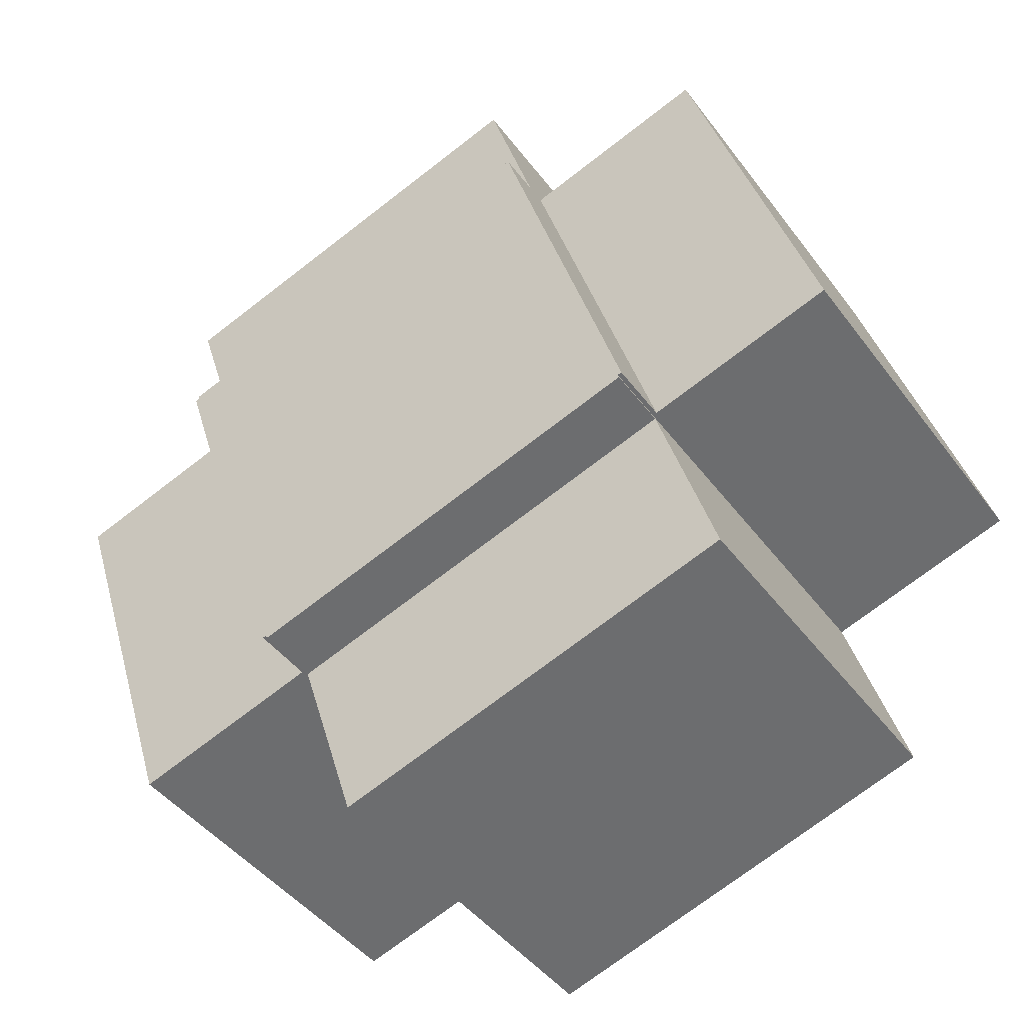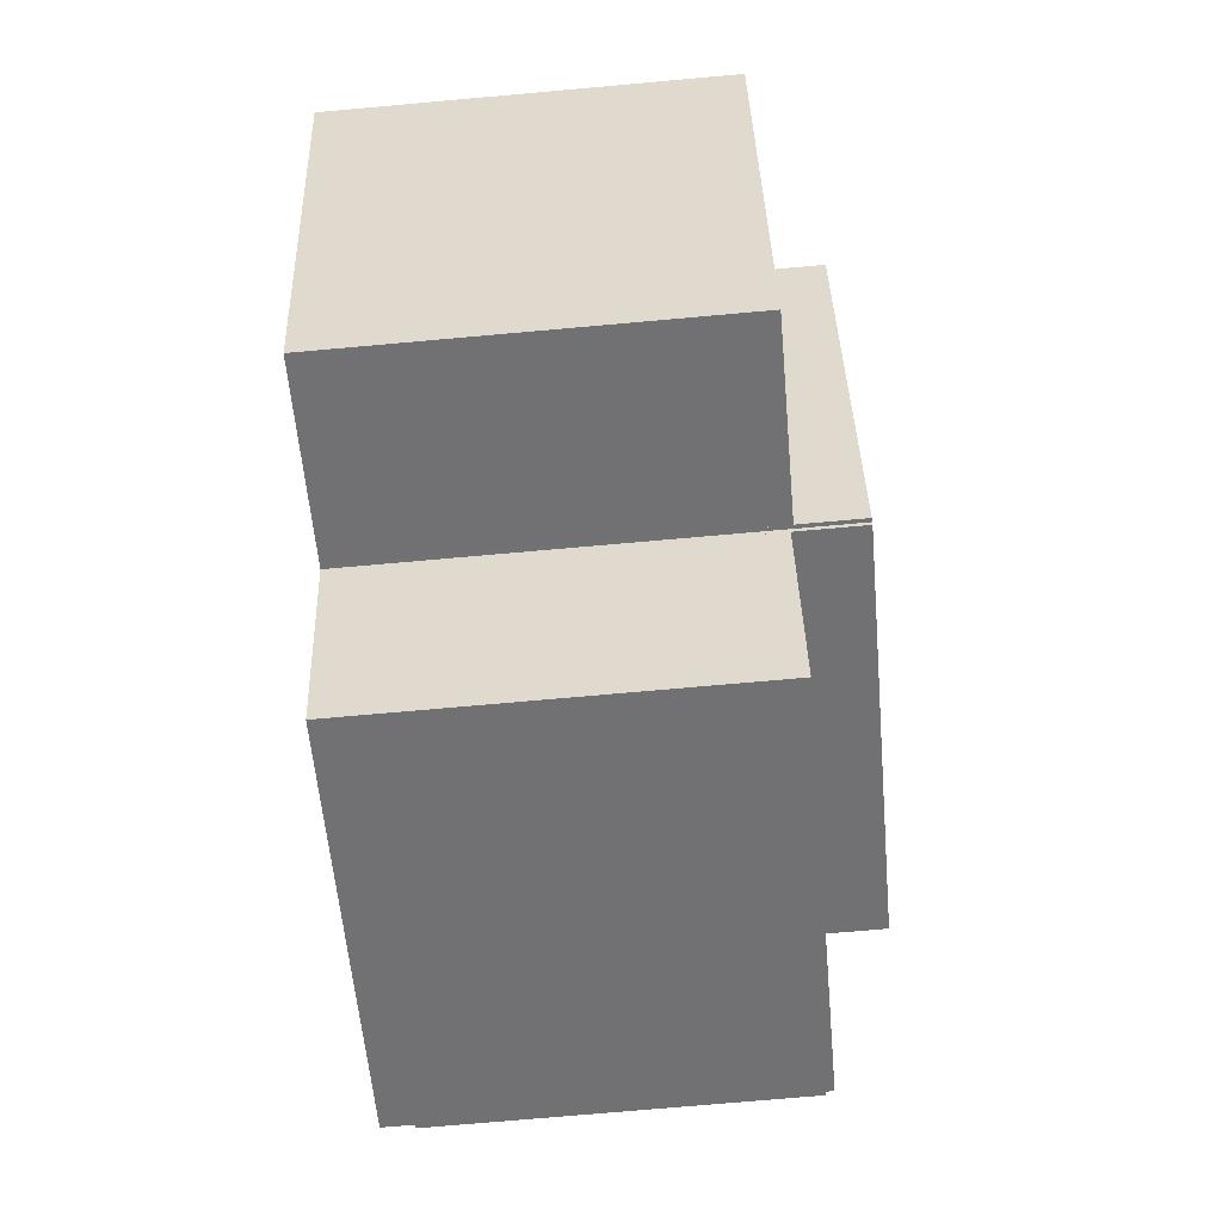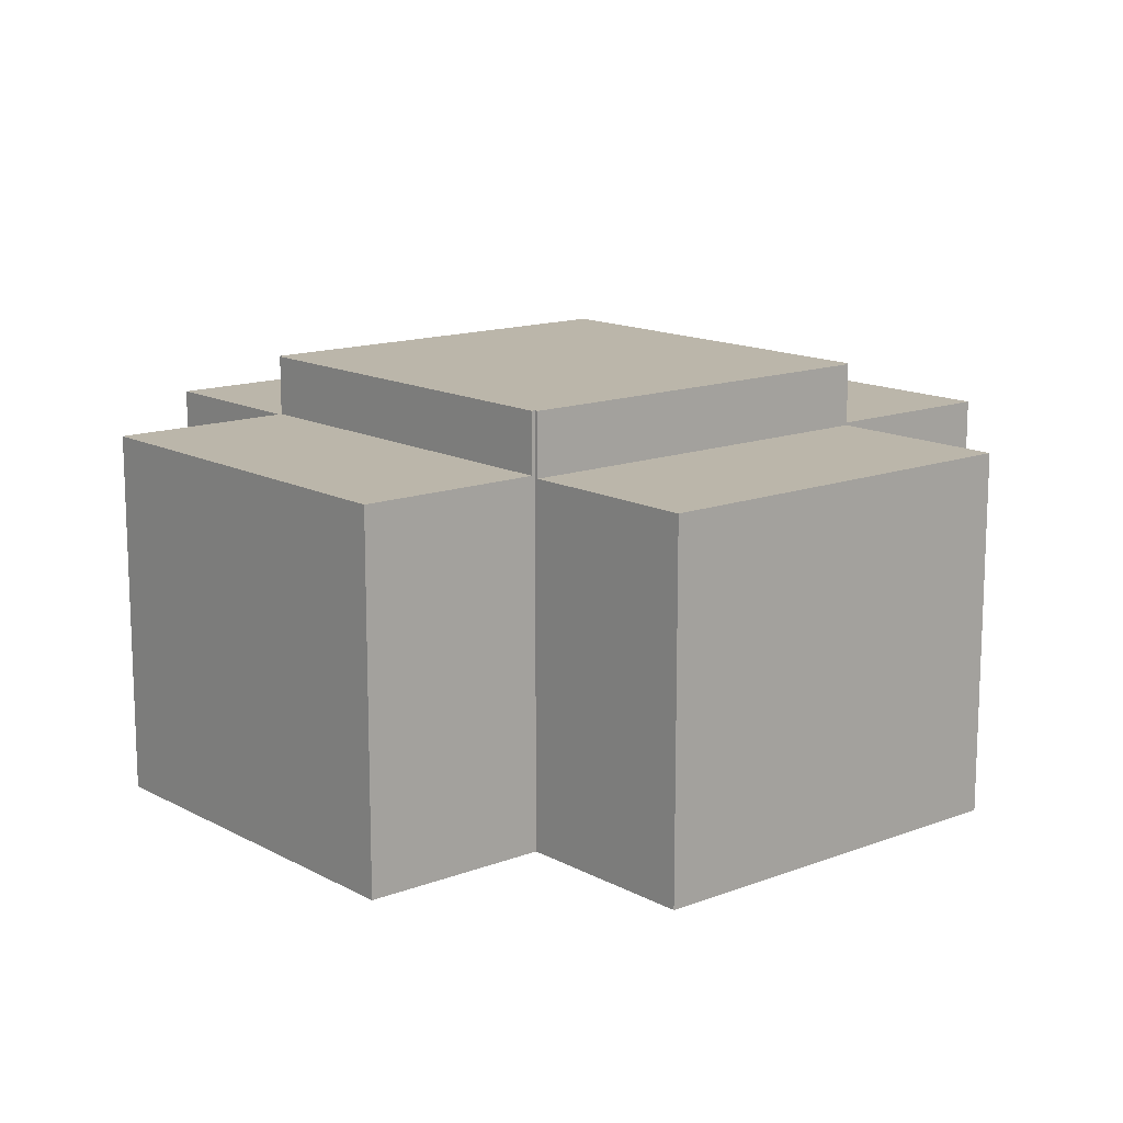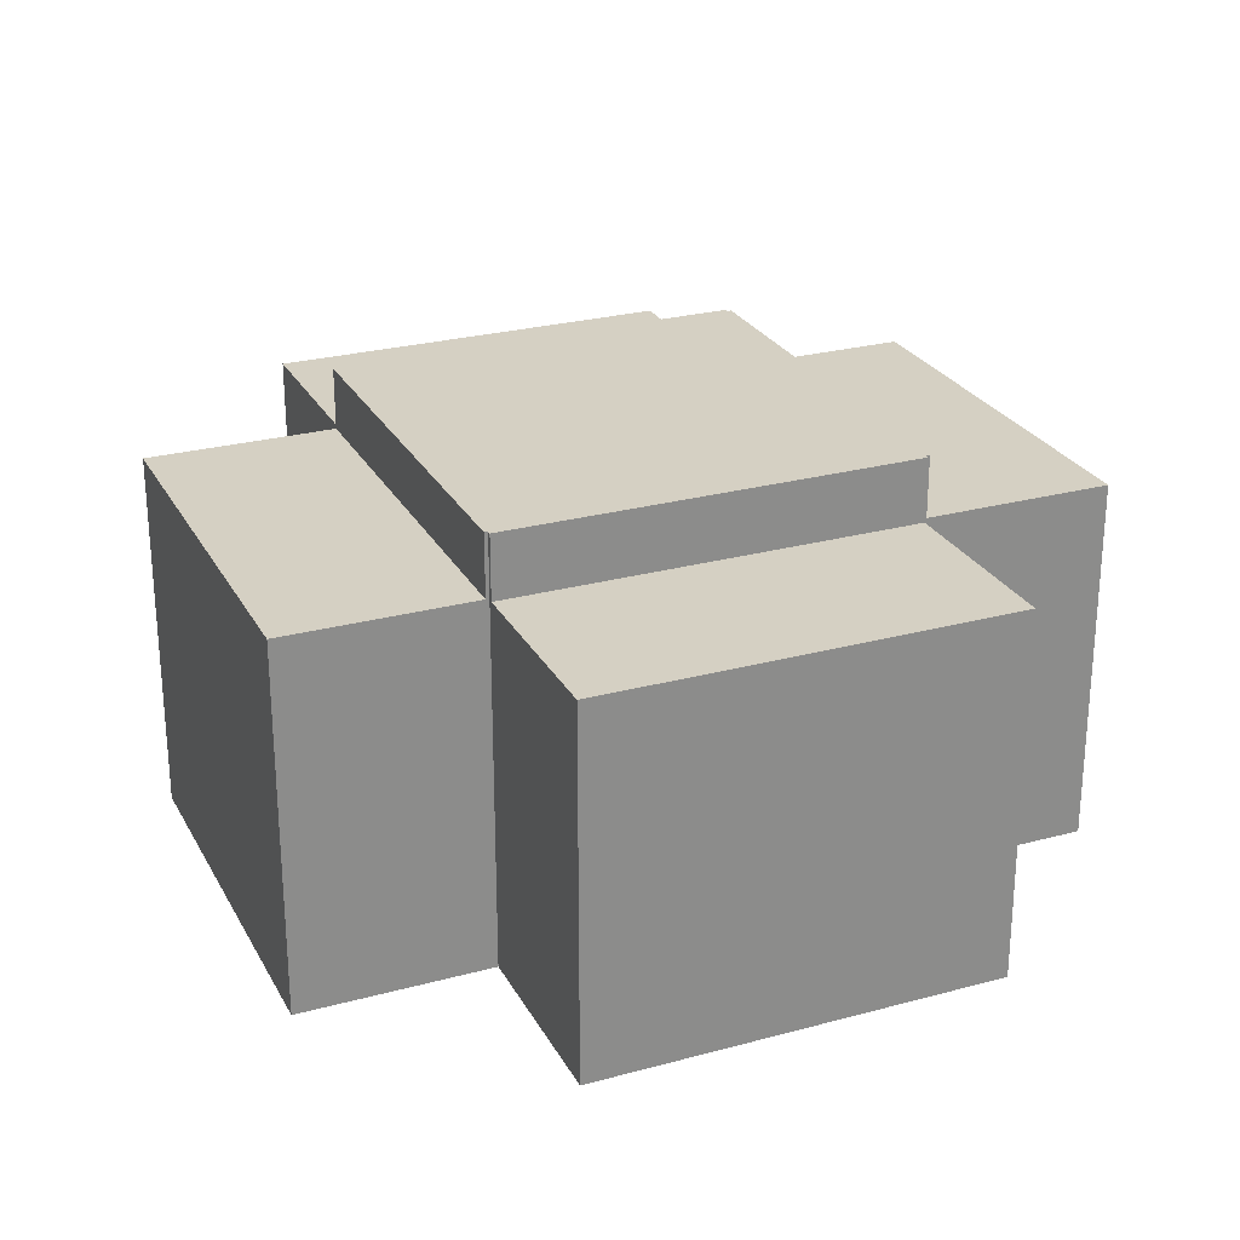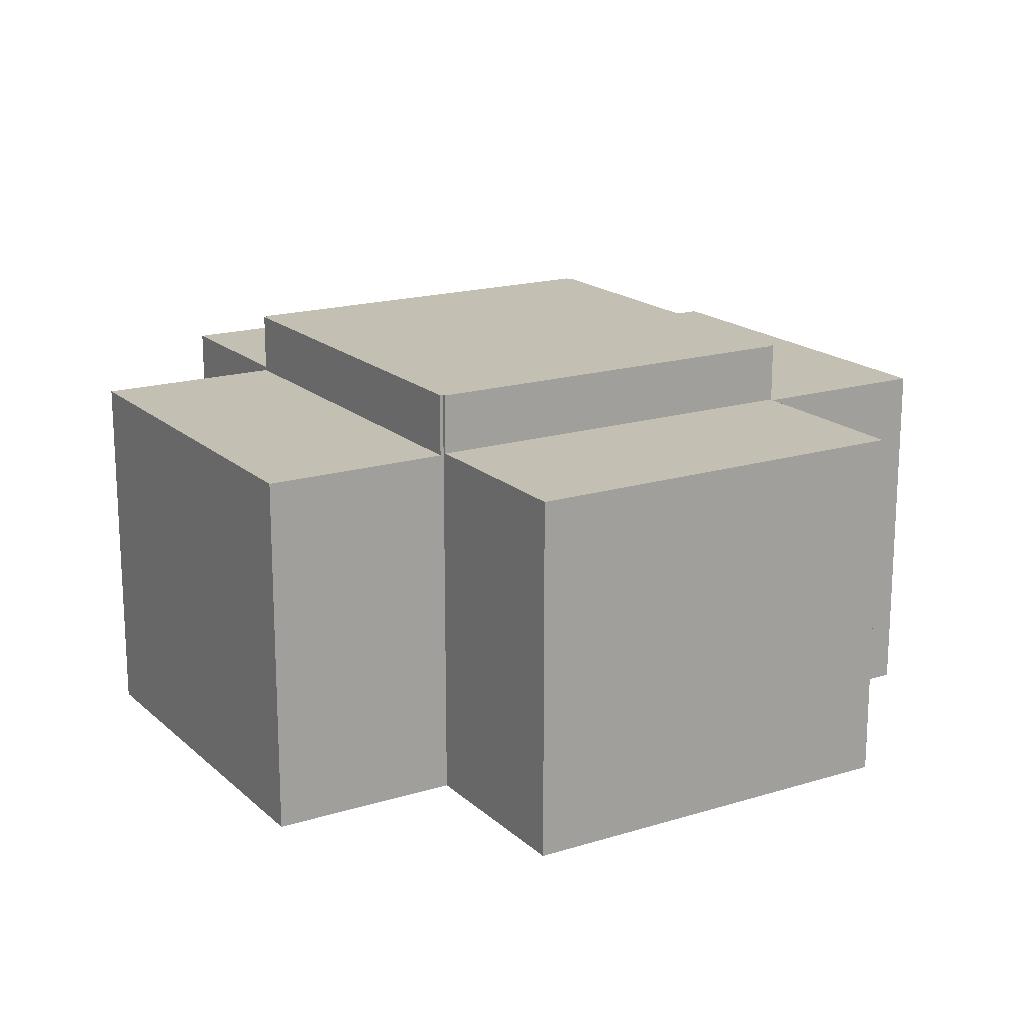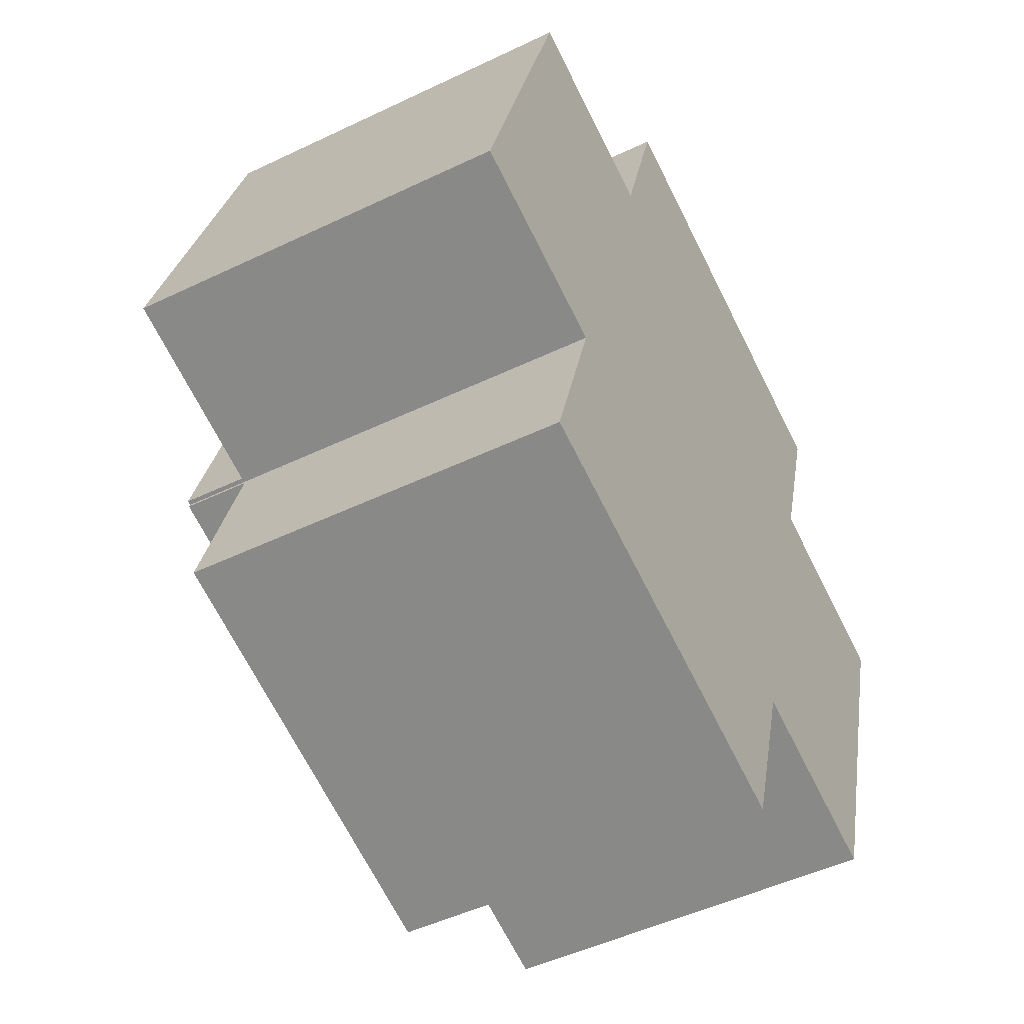
<metadata>
{"format":"obj","ext":"obj","renderer":"f3d","projection":"perspective","resolution":1024,"background":"white","views":[{"elev":-43.6,"azim":-146.3,"up":"+Z"},{"elev":-72.7,"azim":95.1,"up":"+Z"},{"elev":13.9,"azim":157.4,"up":"+Y"},{"elev":26.2,"azim":-5.5,"up":"+Y"},{"elev":17.8,"azim":76.5,"up":"+Y"},{"elev":-48.8,"azim":-61.9,"up":"+Z"}]}
</metadata>
<code>
v  3.215 9.506 10.17
v  4.681 9.506 -1.479
v  0 9.506 5.821e-16
v  7.894 9.506 8.687
v  3.215 -6.23e-16 10.17
v  7.894 -5.319e-16 8.687
v  4.681 9.056e-17 -1.479
v  0 0 0
v  13.42 9.462 -9.512
v  4.753 9.462 -1.601
v  14.91 9.462 -4.822
v  3.275 9.462 -6.294
v  3.275 3.854e-16 -6.294
v  4.753 9.803e-17 -1.601
v  14.91 2.953e-16 -4.822
v  13.42 5.824e-16 -9.512
v  19.71 9.531 -6.232
v  18.26 9.531 5.394
v  22.94 9.531 3.907
v  15.03 9.531 -4.752
v  15.03 2.91e-16 -4.752
v  18.26 -3.303e-16 5.394
v  22.94 -2.392e-16 3.907
v  19.71 3.816e-16 -6.232
v  8.014 9.472 8.76
v  19.68 9.472 10.21
v  18.19 9.472 5.512
v  9.493 9.472 13.46
v  9.493 -8.241e-16 13.46
v  19.68 -6.251e-16 10.21
v  18.19 -3.375e-16 5.512
v  8.014 -5.364e-16 8.76
v  7.894 11.1 8.687
v  4.781 11.1 -1.511
v  4.681 11.1 -1.479
v  14.91 11.1 -4.822
v  4.753 11.1 -1.601
v  7.982 11.1 8.659
v  14.94 11.1 -4.723
v  8.014 11.1 8.76
v  15.03 11.1 -4.752
v  18.16 11.1 5.425
v  18.19 11.1 5.512
v  18.26 11.1 5.394
v  18.16 -3.322e-16 5.425
v  14.94 2.892e-16 -4.723
v  7.982 -5.302e-16 8.659
v  4.781 9.252e-17 -1.511
g defaultobject
f 1 2 3
f 2 1 4
f 5 4 1
f 4 5 6
f 6 2 4
f 2 6 7
f 7 3 2
f 3 7 8
f 8 1 3
f 1 8 5
f 8 6 5
f 6 8 7
f 9 10 11
f 10 9 12
f 13 10 12
f 10 13 14
f 14 11 10
f 11 14 15
f 15 9 11
f 9 15 16
f 16 12 9
f 12 16 13
f 13 15 14
f 15 13 16
f 17 18 19
f 18 17 20
f 21 18 20
f 18 21 22
f 22 19 18
f 19 22 23
f 23 17 19
f 17 23 24
f 24 20 17
f 20 24 21
f 24 22 21
f 22 24 23
f 25 26 27
f 26 25 28
f 29 26 28
f 26 29 30
f 30 27 26
f 27 30 31
f 31 25 27
f 25 31 32
f 32 28 25
f 28 32 29
f 32 30 29
f 30 32 31
f 33 34 35
f 34 36 37
f 36 34 33
f 36 33 38
f 36 38 39
f 39 38 40
f 39 40 41
f 41 40 42
f 42 40 43
f 44 41 42
f 31 42 43
f 42 31 45
f 22 41 44
f 41 22 21
f 46 36 39
f 36 46 15
f 45 44 42
f 44 45 22
f 6 38 33
f 38 6 47
f 32 43 40
f 43 32 31
f 21 39 41
f 39 21 46
f 15 37 36
f 37 15 14
f 48 35 34
f 35 48 7
f 14 34 37
f 34 14 48
f 7 33 35
f 33 7 6
f 47 40 38
f 40 47 32
f 22 47 21
f 47 22 45
f 47 45 32
f 32 45 31
f 15 48 14
f 48 15 46
f 48 46 7
f 7 46 6
f 6 46 21
f 6 21 47

</code>
